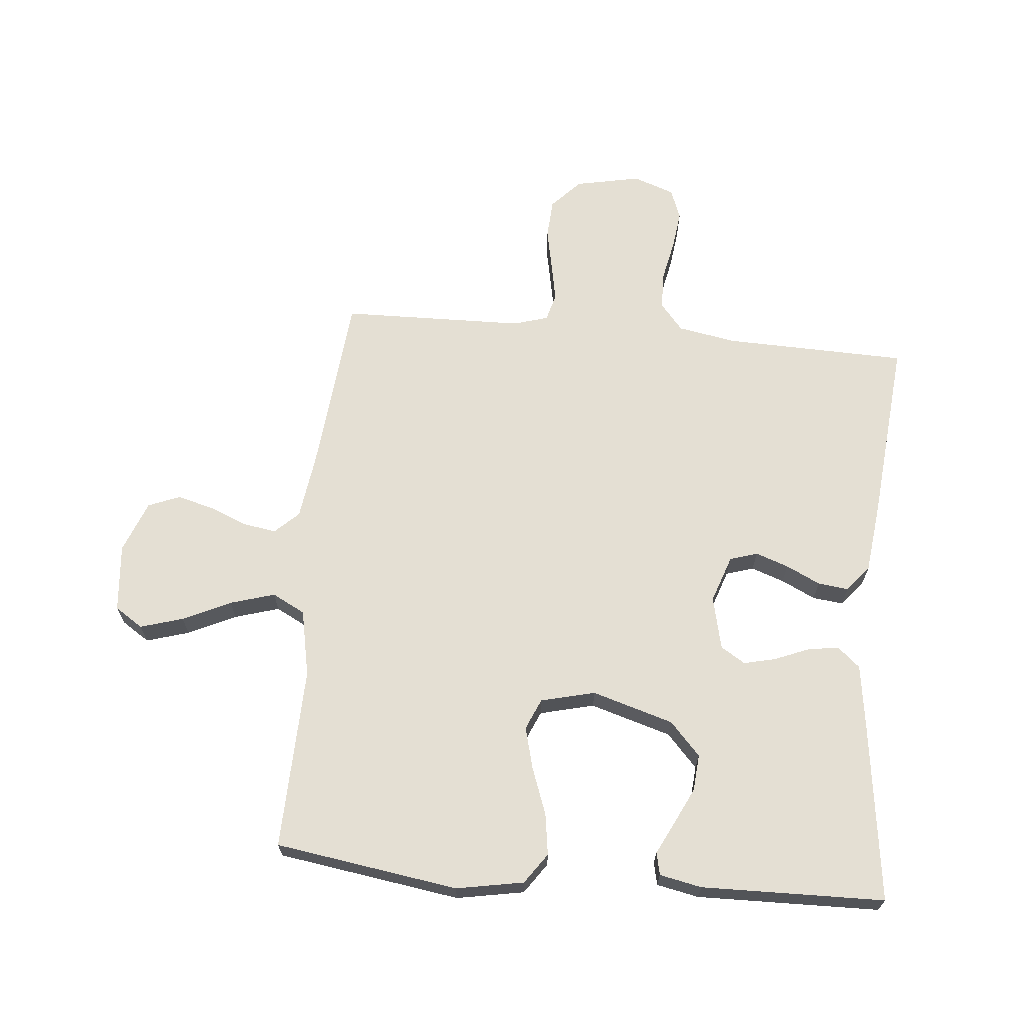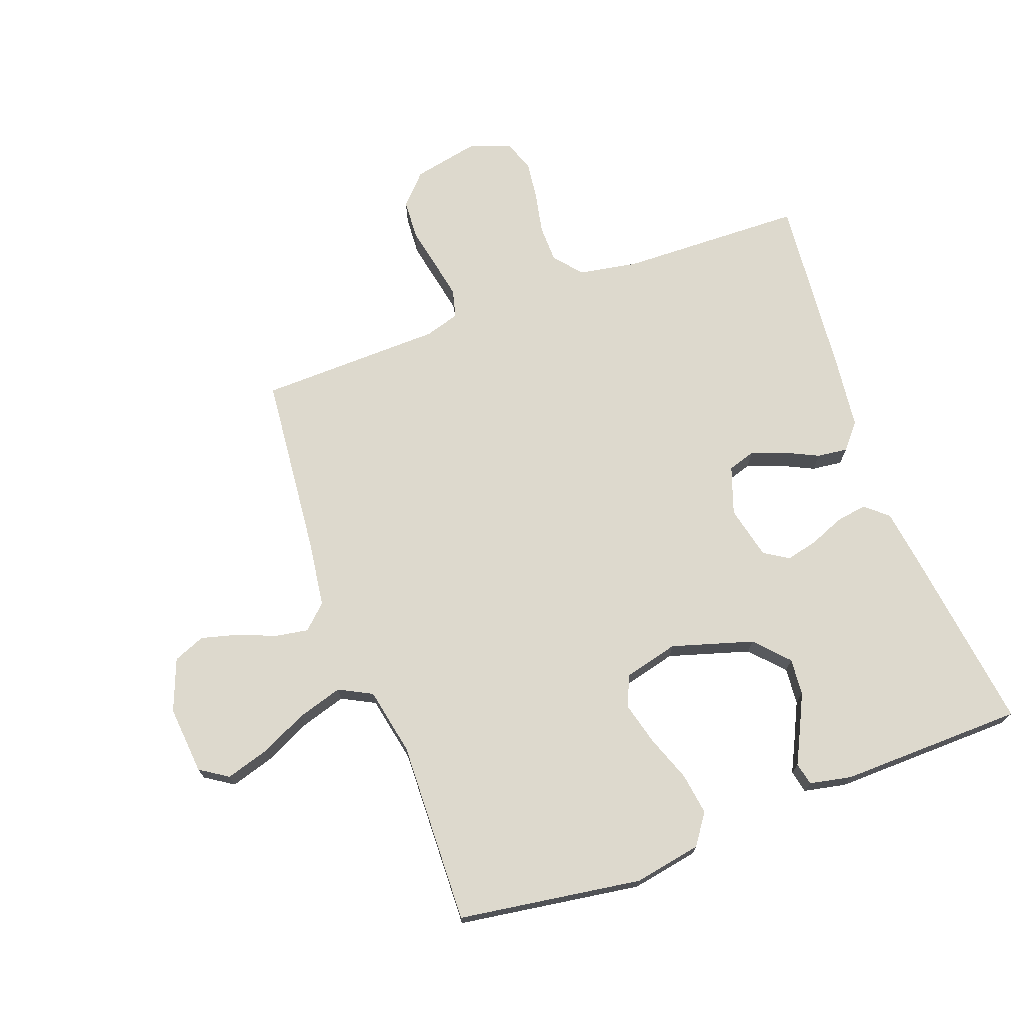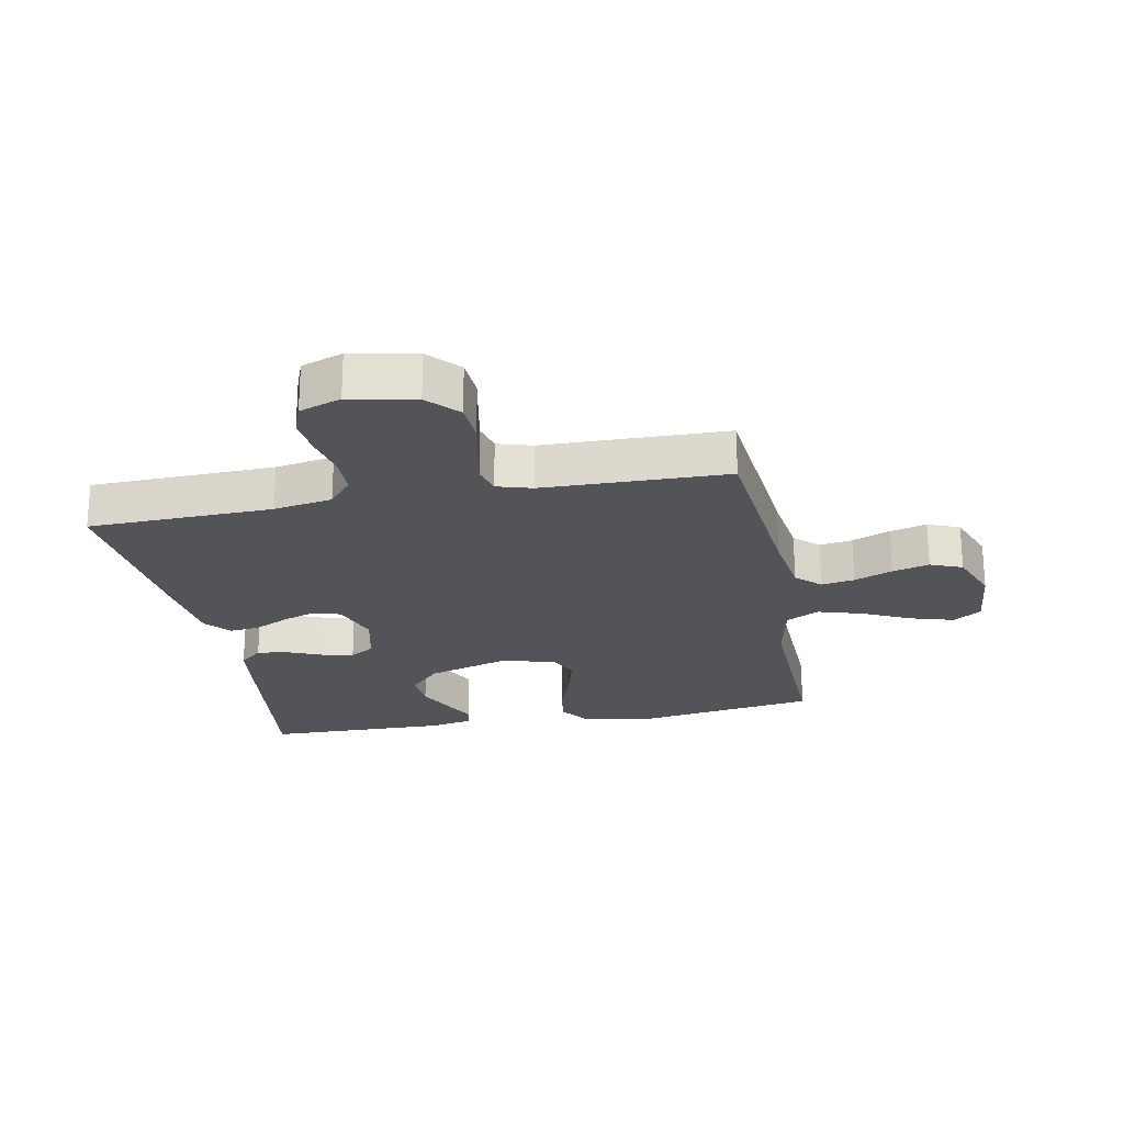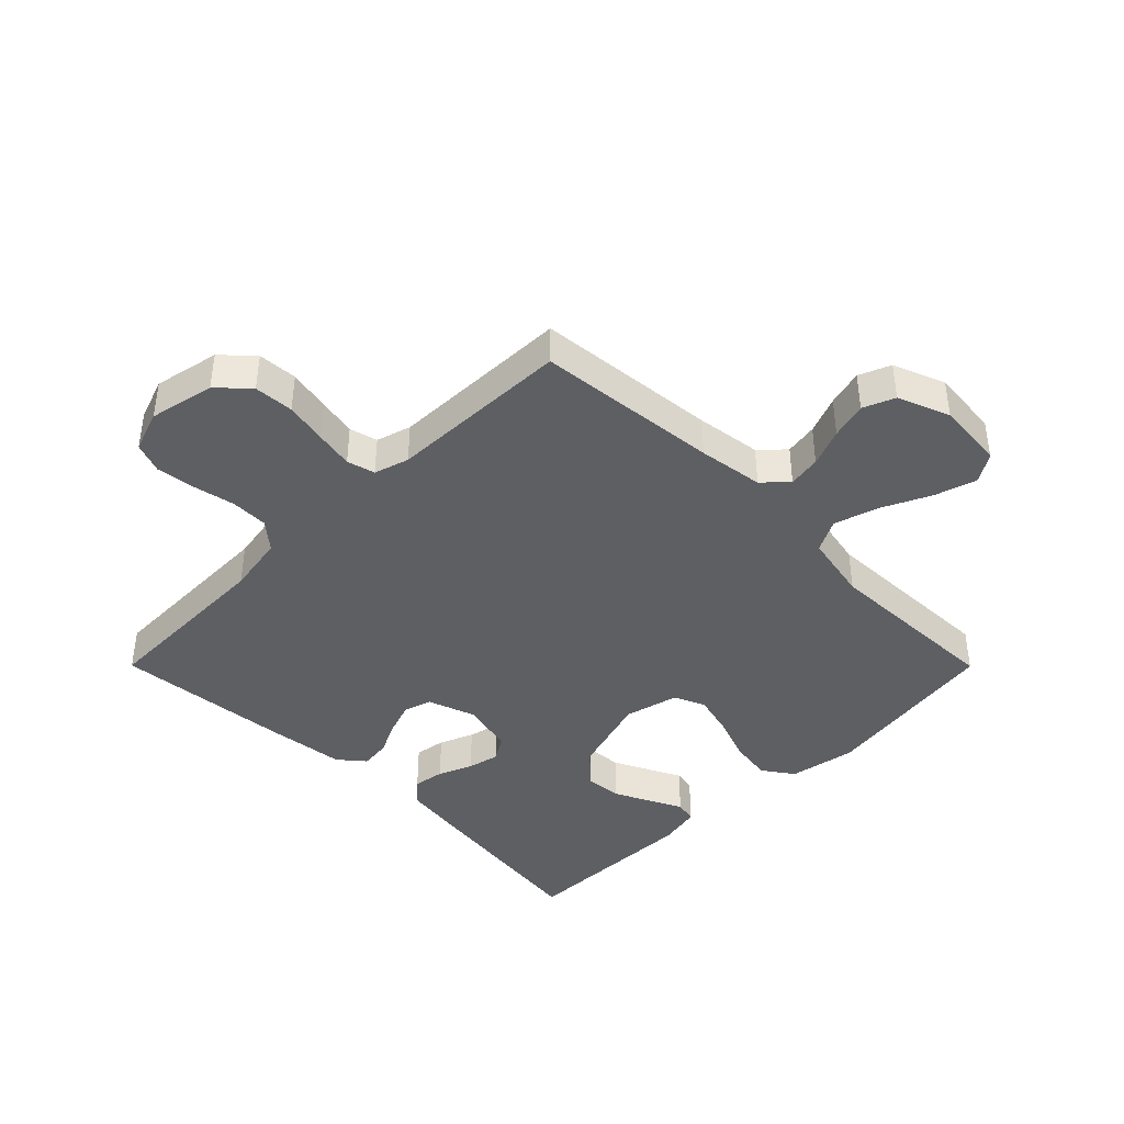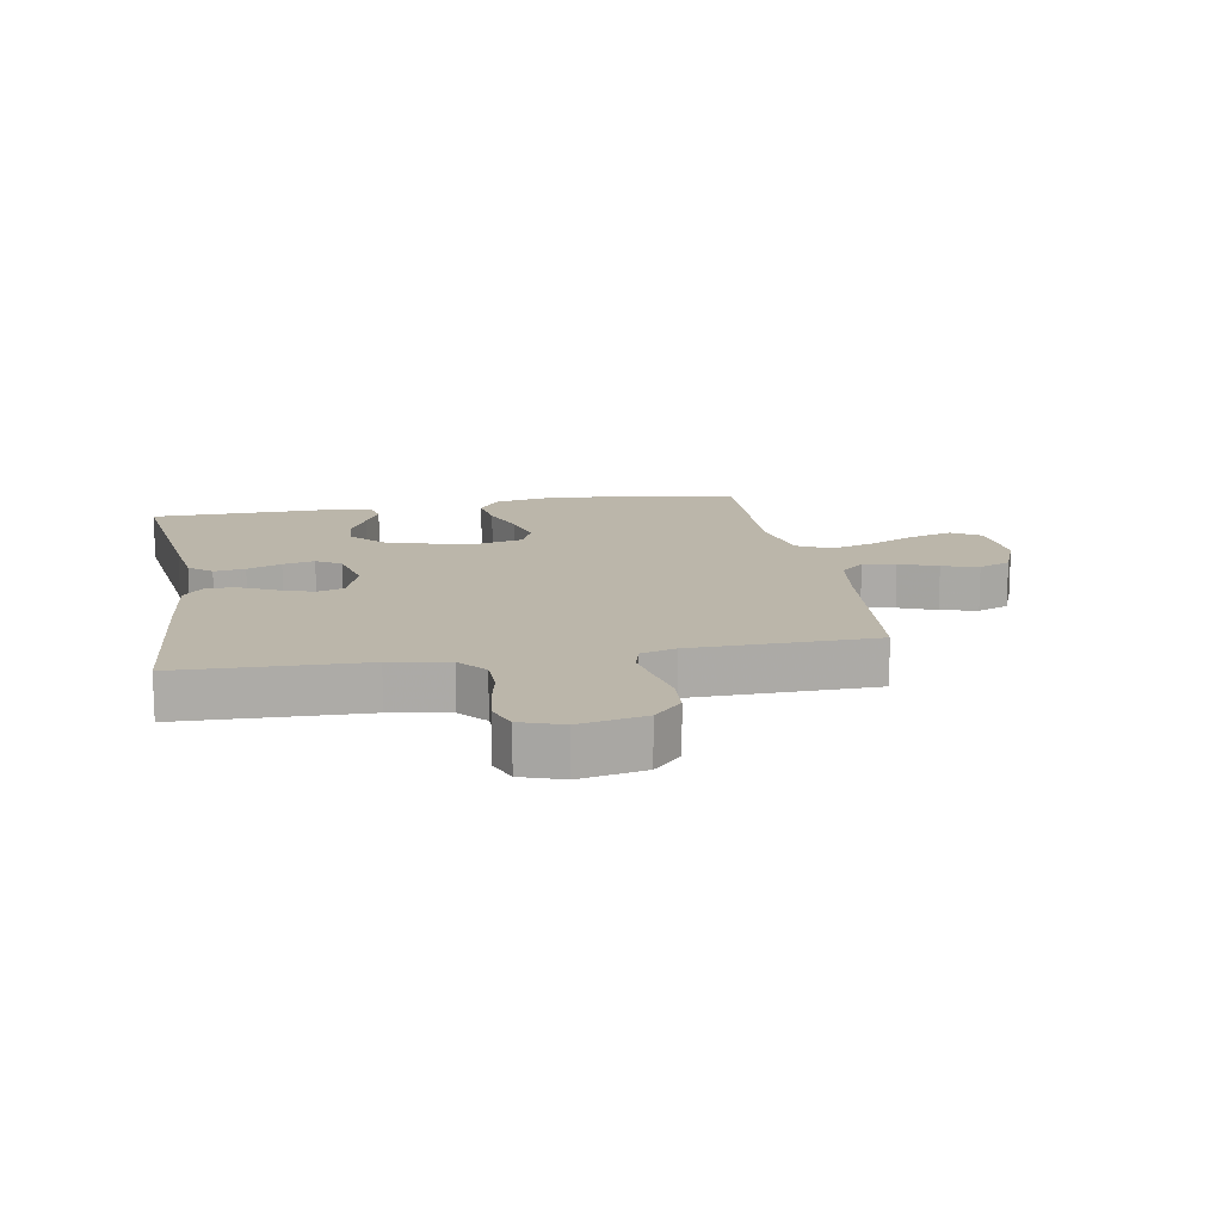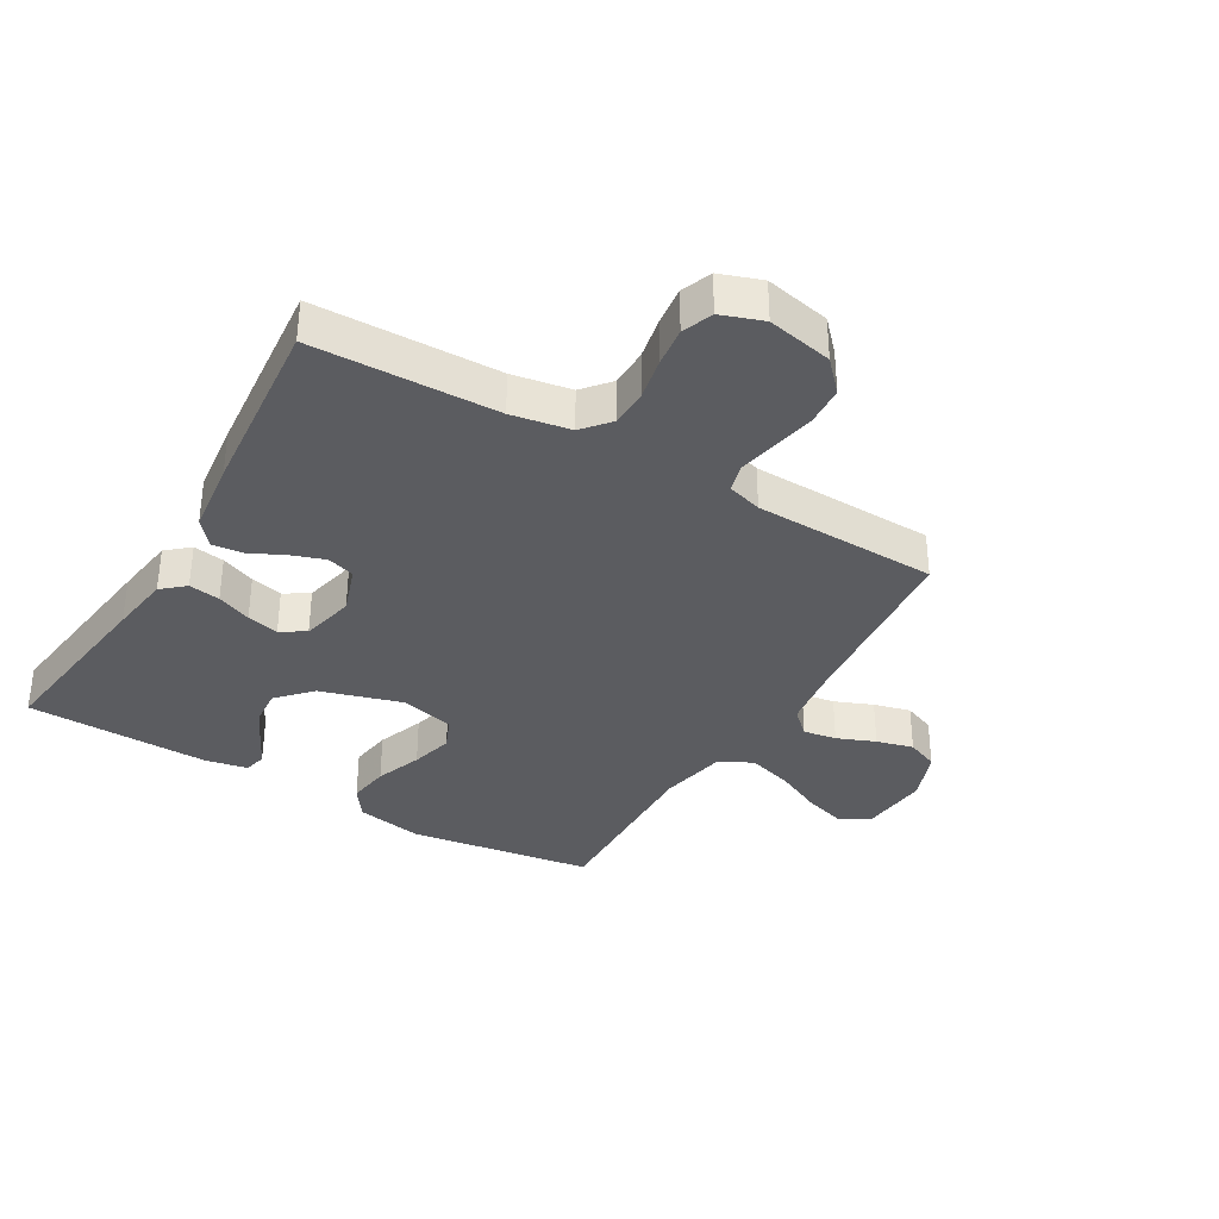
<metadata>
{"format":"obj","ext":"obj","renderer":"f3d","projection":"perspective","resolution":1024,"background":"white","views":[{"elev":66.7,"azim":5.3,"up":"+Y"},{"elev":71.9,"azim":-20.2,"up":"+Y"},{"elev":-23.1,"azim":-169.1,"up":"+Y"},{"elev":-41.4,"azim":-135.1,"up":"+Y"},{"elev":14.0,"azim":170.0,"up":"+Y"},{"elev":-35.1,"azim":149.5,"up":"+Y"}]}
</metadata>
<code>
v 0.5 0.07 0.5
v 0.461 0.07 0.2
v 0.447 0.07 0.101
v 0.41 0.07 0.069
v 0.359 0.07 0.077
v 0.303 0.07 0.1
v 0.251 0.07 0.112
v 0.211 0.07 0.087
v 0.191 0.07 0
v 0.218 0.07 -0.078
v 0.263 0.07 -0.092
v 0.317 0.07 -0.073
v 0.373 0.07 -0.046
v 0.423 0.07 -0.04
v 0.458 0.07 -0.082
v 0.472 0.07 -0.2
v 0.5 0.07 -0.5
v 0.2 0.07 -0.508
v 0.104 0.07 -0.525
v 0.066 0.07 -0.57
v 0.065 0.07 -0.632
v 0.079 0.07 -0.7
v 0.087 0.07 -0.764
v 0.068 0.07 -0.814
v 0 0.07 -0.838
v -0.107 0.07 -0.816
v -0.153 0.07 -0.767
v -0.157 0.07 -0.702
v -0.143 0.07 -0.633
v -0.131 0.07 -0.57
v -0.143 0.07 -0.524
v -0.2 0.07 -0.507
v -0.5 0.07 -0.5
v -0.529 0.07 -0.2
v -0.544 0.07 -0.093
v -0.583 0.07 -0.056
v -0.637 0.07 -0.065
v -0.699 0.07 -0.09
v -0.759 0.07 -0.106
v -0.811 0.07 -0.085
v -0.844 0.07 0
v -0.834 0.07 0.112
v -0.788 0.07 0.142
v -0.718 0.07 0.121
v -0.64 0.07 0.084
v -0.567 0.07 0.062
v -0.513 0.07 0.09
v -0.491 0.07 0.2
v -0.5 0.07 0.5
v -0.2 0.07 0.545
v -0.09 0.07 0.525
v -0.055 0.07 0.475
v -0.065 0.07 0.407
v -0.093 0.07 0.331
v -0.111 0.07 0.262
v -0.089 0.07 0.211
v 0 0.07 0.189
v 0.133 0.07 0.229
v 0.183 0.07 0.283
v 0.178 0.07 0.343
v 0.149 0.07 0.403
v 0.123 0.07 0.455
v 0.131 0.07 0.492
v 0.2 0.07 0.506
v 0.5 0 0.5
v 0.461 0 0.2
v 0.447 0 0.101
v 0.41 0 0.069
v 0.359 0 0.077
v 0.303 0 0.1
v 0.251 0 0.112
v 0.211 0 0.087
v 0.191 0 0
v 0.218 0 -0.078
v 0.263 0 -0.092
v 0.317 0 -0.073
v 0.373 0 -0.046
v 0.423 0 -0.04
v 0.458 0 -0.082
v 0.472 0 -0.2
v 0.5 0 -0.5
v 0.2 0 -0.508
v 0.104 0 -0.525
v 0.066 0 -0.57
v 0.065 0 -0.632
v 0.079 0 -0.7
v 0.087 0 -0.764
v 0.068 0 -0.814
v 0 0 -0.838
v -0.107 0 -0.816
v -0.153 0 -0.767
v -0.157 0 -0.702
v -0.143 0 -0.633
v -0.131 0 -0.57
v -0.143 0 -0.524
v -0.2 0 -0.507
v -0.5 0 -0.5
v -0.529 0 -0.2
v -0.544 0 -0.093
v -0.583 0 -0.056
v -0.637 0 -0.065
v -0.699 0 -0.09
v -0.759 0 -0.106
v -0.811 0 -0.085
v -0.844 0 0
v -0.834 0 0.112
v -0.788 0 0.142
v -0.718 0 0.121
v -0.64 0 0.084
v -0.567 0 0.062
v -0.513 0 0.09
v -0.491 0 0.2
v -0.5 0 0.5
v -0.2 0 0.545
v -0.09 0 0.525
v -0.055 0 0.475
v -0.065 0 0.407
v -0.093 0 0.331
v -0.111 0 0.262
v -0.089 0 0.211
v 0 0 0.189
v 0.133 0 0.229
v 0.183 0 0.283
v 0.178 0 0.343
v 0.149 0 0.403
v 0.123 0 0.455
v 0.131 0 0.492
v 0.2 0 0.506
f 61 62 63 64
f 60 61 64 1
f 59 60 1 2
f 58 59 2 3
f 57 58 3 4
f 51 52 53 54
f 51 54 55
f 48 49 50 51
f 47 48 51 55
f 46 47 55 56
f 42 43 44 45
f 42 45 46
f 41 42 46
f 40 41 46
f 37 38 39 40
f 36 37 40 46
f 35 36 46 56
f 32 33 34
f 31 32 34 35
f 26 27 28 29
f 26 29 30
f 25 26 30
f 24 25 30 31
f 21 22 23 24
f 15 16 17 18
f 15 18 19
f 12 13 14 15
f 11 12 15 19
f 10 11 19 20
f 4 5 6
f 57 4 6
f 57 6 7
f 31 35 56 57
f 21 24 31 57
f 20 21 57
f 9 10 20 57
f 8 9 57
f 7 8 57
f 128 127 126 125
f 65 128 125 124
f 66 65 124 123
f 67 66 123 122
f 68 67 122 121
f 118 117 116 115
f 119 118 115
f 115 114 113 112
f 119 115 112 111
f 120 119 111 110
f 109 108 107 106
f 110 109 106
f 110 106 105
f 110 105 104
f 104 103 102 101
f 110 104 101 100
f 120 110 100 99
f 98 97 96
f 99 98 96 95
f 93 92 91 90
f 94 93 90
f 94 90 89
f 95 94 89 88
f 88 87 86 85
f 82 81 80 79
f 83 82 79
f 79 78 77 76
f 83 79 76 75
f 84 83 75 74
f 70 69 68
f 70 68 121
f 71 70 121
f 121 120 99 95
f 121 95 88 85
f 121 85 84
f 121 84 74 73
f 121 73 72
f 121 72 71
f 1 65 66 2
f 2 66 67 3
f 3 67 68 4
f 4 68 69 5
f 5 69 70 6
f 6 70 71 7
f 7 71 72 8
f 8 72 73 9
f 9 73 74 10
f 10 74 75 11
f 11 75 76 12
f 12 76 77 13
f 13 77 78 14
f 14 78 79 15
f 15 79 80 16
f 16 80 81 17
f 17 81 82 18
f 18 82 83 19
f 19 83 84 20
f 20 84 85 21
f 21 85 86 22
f 22 86 87 23
f 23 87 88 24
f 24 88 89 25
f 25 89 90 26
f 26 90 91 27
f 27 91 92 28
f 28 92 93 29
f 29 93 94 30
f 30 94 95 31
f 31 95 96 32
f 32 96 97 33
f 33 97 98 34
f 34 98 99 35
f 35 99 100 36
f 36 100 101 37
f 37 101 102 38
f 38 102 103 39
f 39 103 104 40
f 40 104 105 41
f 41 105 106 42
f 42 106 107 43
f 43 107 108 44
f 44 108 109 45
f 45 109 110 46
f 46 110 111 47
f 47 111 112 48
f 48 112 113 49
f 49 113 114 50
f 50 114 115 51
f 51 115 116 52
f 52 116 117 53
f 53 117 118 54
f 54 118 119 55
f 55 119 120 56
f 56 120 121 57
f 57 121 122 58
f 58 122 123 59
f 59 123 124 60
f 60 124 125 61
f 61 125 126 62
f 62 126 127 63
f 63 127 128 64
f 64 128 65 1

</code>
